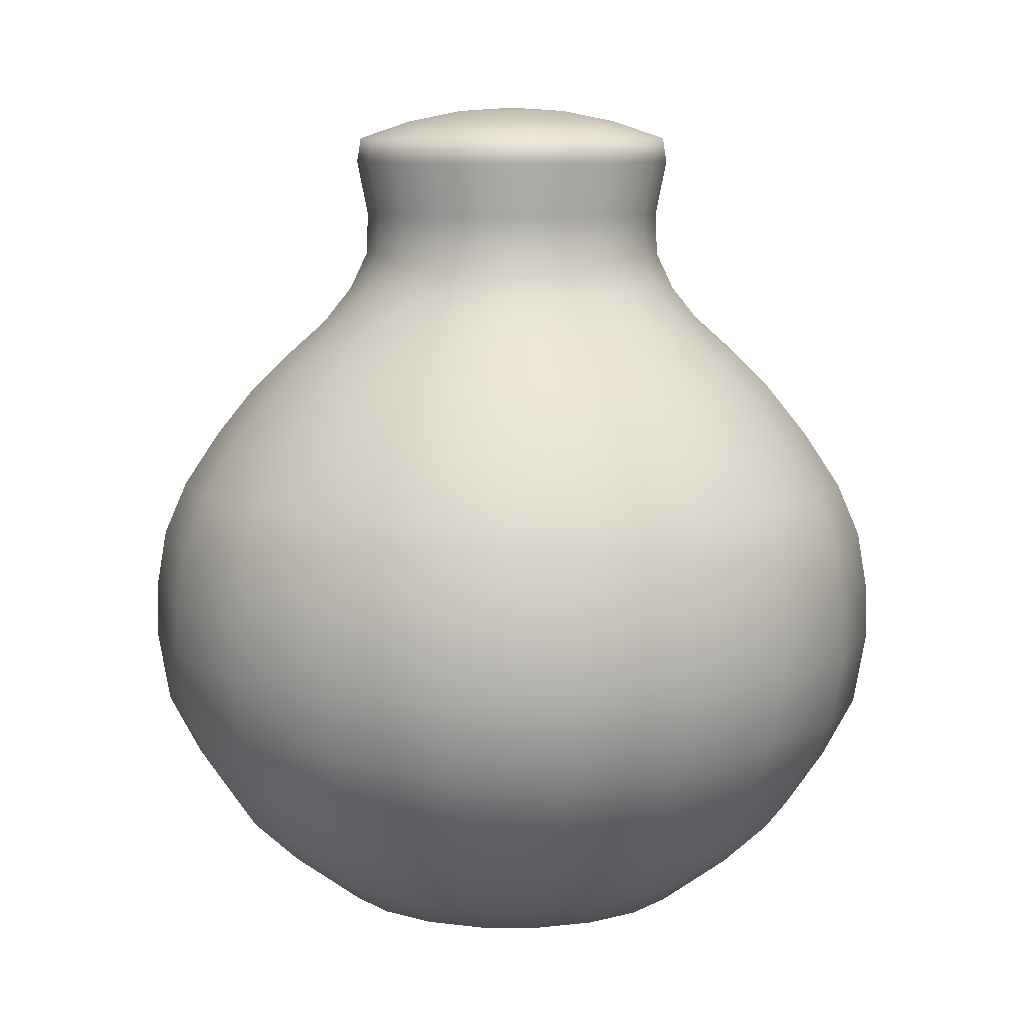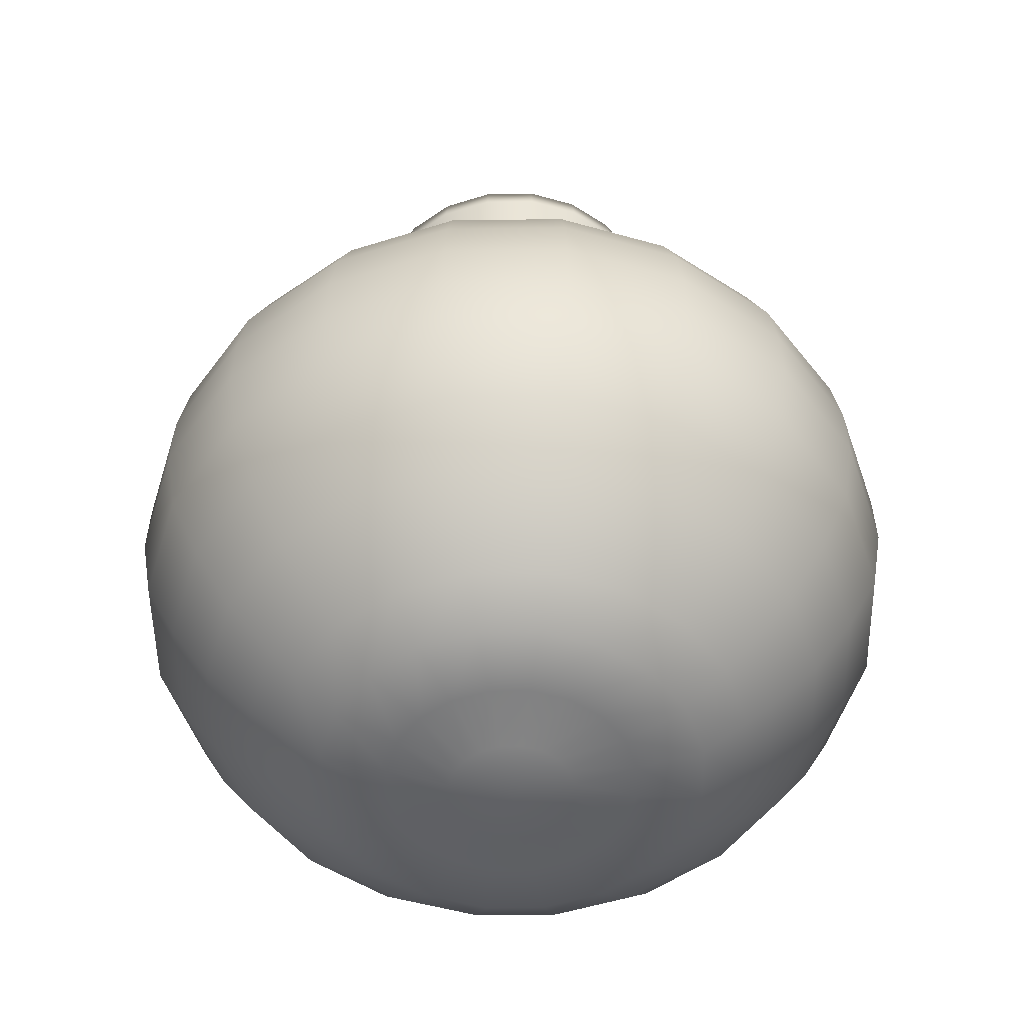
<metadata>
{"format":"obj","ext":"obj","renderer":"f3d","projection":"perspective","resolution":1024,"background":"white","views":[{"elev":8.9,"azim":-152.1,"up":"+Y"},{"elev":-51.7,"azim":-44.1,"up":"+Y"}]}
</metadata>
<code>
g default
v 0.2697 -2.065 -0.08762
v 0.2294 -2.065 -0.1667
v 0.1667 -2.065 -0.2294
v 0.08762 -2.065 -0.2697
v 0 -2.065 -0.2836
v -0.08762 -2.065 -0.2697
v -0.1667 -2.065 -0.2294
v -0.2294 -2.065 -0.1667
v -0.2697 -2.065 -0.08762
v -0.2836 -2.065 0
v -0.2697 -2.065 0.08762
v -0.2294 -2.065 0.1667
v -0.1667 -2.065 0.2294
v -0.08762 -2.065 0.2697
v 0 -2.065 0.2836
v 0.08762 -2.065 0.2697
v 0.1667 -2.065 0.2294
v 0.2294 -2.065 0.1667
v 0.2697 -2.065 0.08762
v 0.2836 -2.065 0
v 0.5347 -2.01 -0.1737
v 0.4549 -2.01 -0.3305
v 0.3305 -2.01 -0.4549
v 0.1737 -2.01 -0.5347
v 0 -2.01 -0.5623
v -0.1737 -2.01 -0.5347
v -0.3305 -2.01 -0.4549
v -0.4549 -2.01 -0.3305
v -0.5347 -2.01 -0.1737
v -0.5623 -2.01 0
v -0.5347 -2.01 0.1737
v -0.4549 -2.01 0.3305
v -0.3305 -2.01 0.4549
v -0.1737 -2.01 0.5347
v 0 -2.01 0.5623
v 0.1737 -2.01 0.5347
v 0.3305 -2.01 0.4549
v 0.4549 -2.01 0.3305
v 0.5347 -2.01 0.1737
v 0.5623 -2.01 0
v 0.8203 -1.967 -0.2665
v 0.6978 -1.967 -0.507
v 0.507 -1.967 -0.6978
v 0.2665 -1.967 -0.8203
v 0 -1.967 -0.8625
v -0.2665 -1.967 -0.8203
v -0.507 -1.967 -0.6978
v -0.6978 -1.967 -0.507
v -0.8203 -1.967 -0.2665
v -0.8625 -1.967 0
v -0.8203 -1.967 0.2665
v -0.6978 -1.967 0.507
v -0.507 -1.967 0.6978
v -0.2665 -1.967 0.8203
v -0 -1.967 0.8625
v 0.2665 -1.967 0.8203
v 0.507 -1.967 0.6978
v 0.6978 -1.967 0.507
v 0.8203 -1.967 0.2665
v 0.8625 -1.967 0
v 1.013 -1.813 -0.329
v 0.8614 -1.813 -0.6259
v 0.6259 -1.813 -0.8614
v 0.329 -1.813 -1.013
v 0 -1.813 -1.065
v -0.329 -1.813 -1.013
v -0.6259 -1.813 -0.8614
v -0.8614 -1.813 -0.6259
v -1.013 -1.813 -0.329
v -1.065 -1.813 0
v -1.013 -1.813 0.329
v -0.8614 -1.813 0.6259
v -0.6259 -1.813 0.8614
v -0.329 -1.813 1.013
v -0 -1.813 1.065
v 0.329 -1.813 1.013
v 0.6259 -1.813 0.8614
v 0.8614 -1.813 0.6259
v 1.013 -1.813 0.329
v 1.065 -1.813 0
v 1.129 -1.721 -0.3667
v 0.96 -1.721 -0.6975
v 0.6975 -1.721 -0.96
v 0.3667 -1.721 -1.129
v 0 -1.721 -1.187
v -0.3667 -1.721 -1.129
v -0.6975 -1.721 -0.96
v -0.96 -1.721 -0.6975
v -1.129 -1.721 -0.3667
v -1.187 -1.721 0
v -1.129 -1.721 0.3667
v -0.96 -1.721 0.6975
v -0.6975 -1.721 0.96
v -0.3667 -1.721 1.129
v -0 -1.721 1.187
v 0.3667 -1.721 1.129
v 0.6975 -1.721 0.96
v 0.96 -1.721 0.6975
v 1.129 -1.721 0.3667
v 1.187 -1.721 0
v 1.335 -1.517 -0.4338
v 1.136 -1.517 -0.8251
v 0.8251 -1.517 -1.136
v 0.4338 -1.517 -1.335
v 0 -1.517 -1.404
v -0.4338 -1.517 -1.335
v -0.8251 -1.517 -1.136
v -1.136 -1.517 -0.8251
v -1.335 -1.517 -0.4338
v -1.404 -1.517 0
v -1.335 -1.517 0.4338
v -1.136 -1.517 0.8251
v -0.8251 -1.517 1.136
v -0.4338 -1.517 1.335
v -0 -1.517 1.404
v 0.4338 -1.517 1.335
v 0.8251 -1.517 1.136
v 1.136 -1.517 0.8251
v 1.335 -1.517 0.4338
v 1.404 -1.517 0
v 1.51 -1.246 -0.4905
v 1.284 -1.246 -0.933
v 0.933 -1.246 -1.284
v 0.4905 -1.246 -1.51
v 0 -1.246 -1.587
v -0.4905 -1.246 -1.51
v -0.933 -1.246 -1.284
v -1.284 -1.246 -0.933
v -1.51 -1.246 -0.4905
v -1.587 -1.246 0
v -1.51 -1.246 0.4905
v -1.284 -1.246 0.933
v -0.933 -1.246 1.284
v -0.4905 -1.246 1.51
v -0 -1.246 1.587
v 0.4905 -1.246 1.51
v 0.933 -1.246 1.284
v 1.284 -1.246 0.933
v 1.51 -1.246 0.4905
v 1.587 -1.246 0
v 1.648 -0.9673 -0.5355
v 1.402 -0.9673 -1.019
v 1.019 -0.9673 -1.402
v 0.5355 -0.9673 -1.648
v 0 -0.9673 -1.733
v -0.5355 -0.9673 -1.648
v -1.019 -0.9673 -1.402
v -1.402 -0.9673 -1.019
v -1.648 -0.9673 -0.5355
v -1.733 -0.9673 -0
v -1.648 -0.9673 0.5355
v -1.402 -0.9673 1.019
v -1.019 -0.9673 1.402
v -0.5355 -0.9673 1.648
v -0 -0.9673 1.733
v 0.5355 -0.9673 1.648
v 1.019 -0.9673 1.402
v 1.402 -0.9673 1.019
v 1.648 -0.9673 0.5355
v 1.733 -0.9673 -0
v 1.7 -0.6469 -0.5523
v 1.446 -0.6469 -1.051
v 1.051 -0.6469 -1.446
v 0.5523 -0.6469 -1.7
v -0 -0.6469 -1.787
v -0.5523 -0.6469 -1.7
v -1.051 -0.6469 -1.446
v -1.446 -0.6469 -1.051
v -1.7 -0.6469 -0.5523
v -1.787 -0.6469 -0
v -1.7 -0.6469 0.5523
v -1.446 -0.6469 1.051
v -1.051 -0.6469 1.446
v -0.5523 -0.6469 1.7
v -0 -0.6469 1.787
v 0.5523 -0.6469 1.7
v 1.051 -0.6469 1.446
v 1.446 -0.6469 1.051
v 1.7 -0.6469 0.5523
v 1.787 -0.6469 -0
v 1.695 -0.3786 -0.5507
v 1.442 -0.3786 -1.048
v 1.048 -0.3786 -1.442
v 0.5507 -0.3786 -1.695
v -0 -0.3786 -1.782
v -0.5507 -0.3786 -1.695
v -1.048 -0.3786 -1.442
v -1.442 -0.3786 -1.048
v -1.695 -0.3786 -0.5507
v -1.782 -0.3786 -0
v -1.695 -0.3786 0.5507
v -1.442 -0.3786 1.048
v -1.048 -0.3786 1.442
v -0.5507 -0.3786 1.695
v -0 -0.3786 1.782
v 0.5507 -0.3786 1.695
v 1.048 -0.3786 1.442
v 1.442 -0.3786 1.048
v 1.695 -0.3786 0.5507
v 1.782 -0.3786 -0
v 1.654 -0.1241 -0.5374
v 1.407 -0.1241 -1.022
v 1.022 -0.1241 -1.407
v 0.5374 -0.1241 -1.654
v -0 -0.1241 -1.739
v -0.5374 -0.1241 -1.654
v -1.022 -0.1241 -1.407
v -1.407 -0.1241 -1.022
v -1.654 -0.1241 -0.5374
v -1.739 -0.1241 -0
v -1.654 -0.1241 0.5374
v -1.407 -0.1241 1.022
v -1.022 -0.1241 1.407
v -0.5374 -0.1241 1.654
v -0 -0.1241 1.739
v 0.5374 -0.1241 1.654
v 1.022 -0.1241 1.407
v 1.407 -0.1241 1.022
v 1.654 -0.1241 0.5374
v 1.739 -0.1241 -0
v 1.554 0.1203 -0.505
v 1.322 0.1203 -0.9606
v 0.9606 0.1203 -1.322
v 0.505 0.1203 -1.554
v -0 0.1203 -1.634
v -0.505 0.1203 -1.554
v -0.9606 0.1203 -1.322
v -1.322 0.1203 -0.9606
v -1.554 0.1203 -0.505
v -1.634 0.1203 -0
v -1.554 0.1203 0.505
v -1.322 0.1203 0.9606
v -0.9606 0.1203 1.322
v -0.505 0.1203 1.554
v -0 0.1203 1.634
v 0.505 0.1203 1.554
v 0.9606 0.1203 1.322
v 1.322 0.1203 0.9606
v 1.554 0.1203 0.505
v 1.634 0.1203 -0
v 1.397 0.3675 -0.454
v 1.189 0.3675 -0.8636
v 0.8636 0.3675 -1.189
v 0.454 0.3675 -1.397
v -0 0.3675 -1.469
v -0.454 0.3675 -1.397
v -0.8636 0.3675 -1.189
v -1.189 0.3675 -0.8636
v -1.397 0.3675 -0.454
v -1.469 0.3675 -0
v -1.397 0.3675 0.454
v -1.189 0.3675 0.8636
v -0.8636 0.3675 1.189
v -0.454 0.3675 1.397
v -0 0.3675 1.469
v 0.454 0.3675 1.397
v 0.8636 0.3675 1.189
v 1.189 0.3675 0.8636
v 1.397 0.3675 0.454
v 1.469 0.3675 -0
v 1.232 0.5841 -0.4002
v 1.048 0.5841 -0.7612
v 0.7612 0.5841 -1.048
v 0.4002 0.5841 -1.232
v -0 0.5841 -1.295
v -0.4002 0.5841 -1.232
v -0.7612 0.5841 -1.048
v -1.048 0.5841 -0.7612
v -1.232 0.5841 -0.4002
v -1.295 0.5841 -0
v -1.232 0.5841 0.4002
v -1.048 0.5841 0.7612
v -0.7612 0.5841 1.048
v -0.4002 0.5841 1.232
v -0 0.5841 1.295
v 0.4002 0.5841 1.232
v 0.7612 0.5841 1.048
v 1.048 0.5841 0.7612
v 1.232 0.5841 0.4002
v 1.295 0.5841 -0
v 1.075 0.744 -0.3493
v 0.9146 0.744 -0.6645
v 0.6645 0.744 -0.9146
v 0.3493 0.744 -1.075
v -0 0.744 -1.131
v -0.3493 0.744 -1.075
v -0.6645 0.744 -0.9146
v -0.9146 0.744 -0.6645
v -1.075 0.744 -0.3493
v -1.131 0.744 -0
v -1.075 0.744 0.3493
v -0.9146 0.744 0.6645
v -0.6645 0.744 0.9146
v -0.3493 0.744 1.075
v -0 0.744 1.131
v 0.3493 0.744 1.075
v 0.6645 0.744 0.9146
v 0.9146 0.744 0.6645
v 1.075 0.744 0.3493
v 1.131 0.744 -0
v 0.8926 0.9141 -0.29
v 0.7593 0.9141 -0.5516
v 0.5516 0.9141 -0.7593
v 0.29 0.9141 -0.8926
v -0 0.9141 -0.9385
v -0.29 0.9141 -0.8926
v -0.5516 0.9141 -0.7593
v -0.7593 0.9141 -0.5516
v -0.8926 0.9141 -0.29
v -0.9385 0.9141 -0
v -0.8926 0.9141 0.29
v -0.7593 0.9141 0.5516
v -0.5516 0.9141 0.7593
v -0.29 0.9141 0.8926
v -0 0.9141 0.9385
v 0.29 0.9141 0.8926
v 0.5516 0.9141 0.7593
v 0.7593 0.9141 0.5516
v 0.8926 0.9141 0.29
v 0.9385 0.9141 -0
v 0.766 1.081 -0.2489
v 0.6516 1.081 -0.4734
v 0.4734 1.081 -0.6516
v 0.2489 1.081 -0.766
v -0 1.081 -0.8054
v -0.2489 1.081 -0.766
v -0.4734 1.081 -0.6516
v -0.6516 1.081 -0.4734
v -0.766 1.081 -0.2489
v -0.8054 1.081 -0
v -0.766 1.081 0.2489
v -0.6516 1.081 0.4734
v -0.4734 1.081 0.6516
v -0.2489 1.081 0.766
v -0 1.081 0.8054
v 0.2489 1.081 0.766
v 0.4734 1.081 0.6516
v 0.6516 1.081 0.4734
v 0.766 1.081 0.2489
v 0.8054 1.081 -0
v 0.69 1.249 -0.2242
v 0.587 1.249 -0.4265
v 0.4265 1.249 -0.587
v 0.2242 1.249 -0.69
v -0 1.249 -0.7256
v -0.2242 1.249 -0.69
v -0.4265 1.249 -0.587
v -0.587 1.249 -0.4265
v -0.69 1.249 -0.2242
v -0.7256 1.249 -0
v -0.69 1.249 0.2242
v -0.587 1.249 0.4265
v -0.4265 1.249 0.587
v -0.2242 1.249 0.69
v -0 1.249 0.7256
v 0.2242 1.249 0.69
v 0.4265 1.249 0.587
v 0.587 1.249 0.4265
v 0.69 1.249 0.2242
v 0.7256 1.249 -0
v 0.6829 1.445 -0.2219
v 0.5809 1.445 -0.422
v 0.422 1.445 -0.5809
v 0.2219 1.445 -0.6829
v -0 1.445 -0.718
v -0.2219 1.445 -0.6829
v -0.422 1.445 -0.5809
v -0.5809 1.445 -0.422
v -0.6829 1.445 -0.2219
v -0.718 1.445 -0
v -0.6829 1.445 0.2219
v -0.5809 1.445 0.422
v -0.422 1.445 0.5809
v -0.2219 1.445 0.6829
v -0 1.445 0.718
v 0.2219 1.445 0.6829
v 0.422 1.445 0.5809
v 0.5809 1.445 0.422
v 0.6829 1.445 0.2219
v 0.718 1.445 -0
v 0.731 1.698 -0.2375
v 0.6218 1.698 -0.4518
v 0.4518 1.698 -0.6218
v 0.2375 1.698 -0.731
v -0 1.698 -0.7686
v -0.2375 1.698 -0.731
v -0.4518 1.698 -0.6218
v -0.6218 1.698 -0.4518
v -0.731 1.698 -0.2375
v -0.7686 1.698 -0
v -0.731 1.698 0.2375
v -0.6218 1.698 0.4518
v -0.4518 1.698 0.6218
v -0.2375 1.698 0.731
v -0 1.698 0.7686
v 0.2375 1.698 0.731
v 0.4518 1.698 0.6218
v 0.6218 1.698 0.4518
v 0.731 1.698 0.2375
v 0.7686 1.698 -0
v 0.7135 1.811 -0.2318
v 0.6069 1.811 -0.441
v 0.441 1.811 -0.6069
v 0.2318 1.811 -0.7135
v 0 1.811 -0.7502
v -0.2318 1.811 -0.7135
v -0.441 1.811 -0.6069
v -0.6069 1.811 -0.441
v -0.7135 1.811 -0.2318
v -0.7502 1.811 0
v -0.7135 1.811 0.2318
v -0.6069 1.811 0.441
v -0.441 1.811 0.6069
v -0.2318 1.811 0.7135
v -0 1.811 0.7502
v 0.2318 1.811 0.7135
v 0.441 1.811 0.6069
v 0.6069 1.811 0.441
v 0.7135 1.811 0.2318
v 0.7502 1.811 0
v 0.4826 1.894 -0.1568
v 0.4105 1.894 -0.2982
v 0.2982 1.894 -0.4105
v 0.1568 1.894 -0.4826
v 0 1.894 -0.5074
v -0.1568 1.894 -0.4826
v -0.2982 1.894 -0.4105
v -0.4105 1.894 -0.2982
v -0.4826 1.894 -0.1568
v -0.5074 1.894 0
v -0.4826 1.894 0.1568
v -0.4105 1.894 0.2982
v -0.2982 1.894 0.4105
v -0.1568 1.894 0.4826
v -0 1.894 0.5074
v 0.1568 1.894 0.4826
v 0.2982 1.894 0.4105
v 0.4105 1.894 0.2982
v 0.4826 1.894 0.1568
v 0.5074 1.894 0
v 0.2434 1.944 -0.07907
v 0.207 1.944 -0.1504
v 0.1504 1.944 -0.207
v 0.07907 1.944 -0.2434
v 0 1.944 -0.2559
v -0.07907 1.944 -0.2434
v -0.1504 1.944 -0.207
v -0.207 1.944 -0.1504
v -0.2434 1.944 -0.07907
v -0.2559 1.944 0
v -0.2434 1.944 0.07907
v -0.207 1.944 0.1504
v -0.1504 1.944 0.207
v -0.07907 1.944 0.2434
v -0 1.944 0.2559
v 0.07907 1.944 0.2434
v 0.1504 1.944 0.207
v 0.207 1.944 0.1504
v 0.2434 1.944 0.07907
v 0.2559 1.944 0
v 0 -2.084 0
v 0 1.961 0
g pSphere3
f 1 2 22 21
f 2 3 23 22
f 3 4 24 23
f 4 5 25 24
f 5 6 26 25
f 6 7 27 26
f 7 8 28 27
f 8 9 29 28
f 9 10 30 29
f 10 11 31 30
f 11 12 32 31
f 12 13 33 32
f 13 14 34 33
f 14 15 35 34
f 15 16 36 35
f 16 17 37 36
f 17 18 38 37
f 18 19 39 38
f 19 20 40 39
f 20 1 21 40
f 21 22 42 41
f 22 23 43 42
f 23 24 44 43
f 24 25 45 44
f 25 26 46 45
f 26 27 47 46
f 27 28 48 47
f 28 29 49 48
f 29 30 50 49
f 30 31 51 50
f 31 32 52 51
f 32 33 53 52
f 33 34 54 53
f 34 35 55 54
f 35 36 56 55
f 36 37 57 56
f 37 38 58 57
f 38 39 59 58
f 39 40 60 59
f 40 21 41 60
f 41 42 62 61
f 42 43 63 62
f 43 44 64 63
f 44 45 65 64
f 45 46 66 65
f 46 47 67 66
f 47 48 68 67
f 48 49 69 68
f 49 50 70 69
f 50 51 71 70
f 51 52 72 71
f 52 53 73 72
f 53 54 74 73
f 54 55 75 74
f 55 56 76 75
f 56 57 77 76
f 57 58 78 77
f 58 59 79 78
f 59 60 80 79
f 60 41 61 80
f 61 62 82 81
f 62 63 83 82
f 63 64 84 83
f 64 65 85 84
f 65 66 86 85
f 66 67 87 86
f 67 68 88 87
f 68 69 89 88
f 69 70 90 89
f 70 71 91 90
f 71 72 92 91
f 72 73 93 92
f 73 74 94 93
f 74 75 95 94
f 75 76 96 95
f 76 77 97 96
f 77 78 98 97
f 78 79 99 98
f 79 80 100 99
f 80 61 81 100
f 81 82 102 101
f 82 83 103 102
f 83 84 104 103
f 84 85 105 104
f 85 86 106 105
f 86 87 107 106
f 87 88 108 107
f 88 89 109 108
f 89 90 110 109
f 90 91 111 110
f 91 92 112 111
f 92 93 113 112
f 93 94 114 113
f 94 95 115 114
f 95 96 116 115
f 96 97 117 116
f 97 98 118 117
f 98 99 119 118
f 99 100 120 119
f 100 81 101 120
f 101 102 122 121
f 102 103 123 122
f 103 104 124 123
f 104 105 125 124
f 105 106 126 125
f 106 107 127 126
f 107 108 128 127
f 108 109 129 128
f 109 110 130 129
f 110 111 131 130
f 111 112 132 131
f 112 113 133 132
f 113 114 134 133
f 114 115 135 134
f 115 116 136 135
f 116 117 137 136
f 117 118 138 137
f 118 119 139 138
f 119 120 140 139
f 120 101 121 140
f 121 122 142 141
f 122 123 143 142
f 123 124 144 143
f 124 125 145 144
f 125 126 146 145
f 126 127 147 146
f 127 128 148 147
f 128 129 149 148
f 129 130 150 149
f 130 131 151 150
f 131 132 152 151
f 132 133 153 152
f 133 134 154 153
f 134 135 155 154
f 135 136 156 155
f 136 137 157 156
f 137 138 158 157
f 138 139 159 158
f 139 140 160 159
f 140 121 141 160
f 141 142 162 161
f 142 143 163 162
f 143 144 164 163
f 144 145 165 164
f 145 146 166 165
f 146 147 167 166
f 147 148 168 167
f 148 149 169 168
f 149 150 170 169
f 150 151 171 170
f 151 152 172 171
f 152 153 173 172
f 153 154 174 173
f 154 155 175 174
f 155 156 176 175
f 156 157 177 176
f 157 158 178 177
f 158 159 179 178
f 159 160 180 179
f 160 141 161 180
f 161 162 182 181
f 162 163 183 182
f 163 164 184 183
f 164 165 185 184
f 165 166 186 185
f 166 167 187 186
f 167 168 188 187
f 168 169 189 188
f 169 170 190 189
f 170 171 191 190
f 171 172 192 191
f 172 173 193 192
f 173 174 194 193
f 174 175 195 194
f 175 176 196 195
f 176 177 197 196
f 177 178 198 197
f 178 179 199 198
f 179 180 200 199
f 180 161 181 200
f 181 182 202 201
f 182 183 203 202
f 183 184 204 203
f 184 185 205 204
f 185 186 206 205
f 186 187 207 206
f 187 188 208 207
f 188 189 209 208
f 189 190 210 209
f 190 191 211 210
f 191 192 212 211
f 192 193 213 212
f 193 194 214 213
f 194 195 215 214
f 195 196 216 215
f 196 197 217 216
f 197 198 218 217
f 198 199 219 218
f 199 200 220 219
f 200 181 201 220
f 201 202 222 221
f 202 203 223 222
f 203 204 224 223
f 204 205 225 224
f 205 206 226 225
f 206 207 227 226
f 207 208 228 227
f 208 209 229 228
f 209 210 230 229
f 210 211 231 230
f 211 212 232 231
f 212 213 233 232
f 213 214 234 233
f 214 215 235 234
f 215 216 236 235
f 216 217 237 236
f 217 218 238 237
f 218 219 239 238
f 219 220 240 239
f 220 201 221 240
f 221 222 242 241
f 222 223 243 242
f 223 224 244 243
f 224 225 245 244
f 225 226 246 245
f 226 227 247 246
f 227 228 248 247
f 228 229 249 248
f 229 230 250 249
f 230 231 251 250
f 231 232 252 251
f 232 233 253 252
f 233 234 254 253
f 234 235 255 254
f 235 236 256 255
f 236 237 257 256
f 237 238 258 257
f 238 239 259 258
f 239 240 260 259
f 240 221 241 260
f 241 242 262 261
f 242 243 263 262
f 243 244 264 263
f 244 245 265 264
f 245 246 266 265
f 246 247 267 266
f 247 248 268 267
f 248 249 269 268
f 249 250 270 269
f 250 251 271 270
f 251 252 272 271
f 252 253 273 272
f 253 254 274 273
f 254 255 275 274
f 255 256 276 275
f 256 257 277 276
f 257 258 278 277
f 258 259 279 278
f 259 260 280 279
f 260 241 261 280
f 261 262 282 281
f 262 263 283 282
f 263 264 284 283
f 264 265 285 284
f 265 266 286 285
f 266 267 287 286
f 267 268 288 287
f 268 269 289 288
f 269 270 290 289
f 270 271 291 290
f 271 272 292 291
f 272 273 293 292
f 273 274 294 293
f 274 275 295 294
f 275 276 296 295
f 276 277 297 296
f 277 278 298 297
f 278 279 299 298
f 279 280 300 299
f 280 261 281 300
f 281 282 302 301
f 282 283 303 302
f 283 284 304 303
f 284 285 305 304
f 285 286 306 305
f 286 287 307 306
f 287 288 308 307
f 288 289 309 308
f 289 290 310 309
f 290 291 311 310
f 291 292 312 311
f 292 293 313 312
f 293 294 314 313
f 294 295 315 314
f 295 296 316 315
f 296 297 317 316
f 297 298 318 317
f 298 299 319 318
f 299 300 320 319
f 300 281 301 320
f 301 302 322 321
f 302 303 323 322
f 303 304 324 323
f 304 305 325 324
f 305 306 326 325
f 306 307 327 326
f 307 308 328 327
f 308 309 329 328
f 309 310 330 329
f 310 311 331 330
f 311 312 332 331
f 312 313 333 332
f 313 314 334 333
f 314 315 335 334
f 315 316 336 335
f 316 317 337 336
f 317 318 338 337
f 318 319 339 338
f 319 320 340 339
f 320 301 321 340
f 321 322 342 341
f 322 323 343 342
f 323 324 344 343
f 324 325 345 344
f 325 326 346 345
f 326 327 347 346
f 327 328 348 347
f 328 329 349 348
f 329 330 350 349
f 330 331 351 350
f 331 332 352 351
f 332 333 353 352
f 333 334 354 353
f 334 335 355 354
f 335 336 356 355
f 336 337 357 356
f 337 338 358 357
f 338 339 359 358
f 339 340 360 359
f 340 321 341 360
f 341 342 362 361
f 342 343 363 362
f 343 344 364 363
f 344 345 365 364
f 345 346 366 365
f 346 347 367 366
f 347 348 368 367
f 348 349 369 368
f 349 350 370 369
f 350 351 371 370
f 351 352 372 371
f 352 353 373 372
f 353 354 374 373
f 354 355 375 374
f 355 356 376 375
f 356 357 377 376
f 357 358 378 377
f 358 359 379 378
f 359 360 380 379
f 360 341 361 380
f 361 362 382 381
f 362 363 383 382
f 363 364 384 383
f 364 365 385 384
f 365 366 386 385
f 366 367 387 386
f 367 368 388 387
f 368 369 389 388
f 369 370 390 389
f 370 371 391 390
f 371 372 392 391
f 372 373 393 392
f 373 374 394 393
f 374 375 395 394
f 375 376 396 395
f 376 377 397 396
f 377 378 398 397
f 378 379 399 398
f 379 380 400 399
f 380 361 381 400
f 381 382 402 401
f 382 383 403 402
f 383 384 404 403
f 384 385 405 404
f 385 386 406 405
f 386 387 407 406
f 387 388 408 407
f 388 389 409 408
f 389 390 410 409
f 390 391 411 410
f 391 392 412 411
f 392 393 413 412
f 393 394 414 413
f 394 395 415 414
f 395 396 416 415
f 396 397 417 416
f 397 398 418 417
f 398 399 419 418
f 399 400 420 419
f 400 381 401 420
f 401 402 422 421
f 402 403 423 422
f 403 404 424 423
f 404 405 425 424
f 405 406 426 425
f 406 407 427 426
f 407 408 428 427
f 408 409 429 428
f 409 410 430 429
f 410 411 431 430
f 411 412 432 431
f 412 413 433 432
f 413 414 434 433
f 414 415 435 434
f 415 416 436 435
f 416 417 437 436
f 417 418 438 437
f 418 419 439 438
f 419 420 440 439
f 420 401 421 440
f 421 422 442 441
f 422 423 443 442
f 423 424 444 443
f 424 425 445 444
f 425 426 446 445
f 426 427 447 446
f 427 428 448 447
f 428 429 449 448
f 429 430 450 449
f 430 431 451 450
f 431 432 452 451
f 432 433 453 452
f 433 434 454 453
f 434 435 455 454
f 435 436 456 455
f 436 437 457 456
f 437 438 458 457
f 438 439 459 458
f 439 440 460 459
f 440 421 441 460
f 2 1 461
f 3 2 461
f 4 3 461
f 5 4 461
f 6 5 461
f 7 6 461
f 8 7 461
f 9 8 461
f 10 9 461
f 11 10 461
f 12 11 461
f 13 12 461
f 14 13 461
f 15 14 461
f 16 15 461
f 17 16 461
f 18 17 461
f 19 18 461
f 20 19 461
f 1 20 461
f 441 442 462
f 442 443 462
f 443 444 462
f 444 445 462
f 445 446 462
f 446 447 462
f 447 448 462
f 448 449 462
f 449 450 462
f 450 451 462
f 451 452 462
f 452 453 462
f 453 454 462
f 454 455 462
f 455 456 462
f 456 457 462
f 457 458 462
f 458 459 462
f 459 460 462
f 460 441 462

</code>
